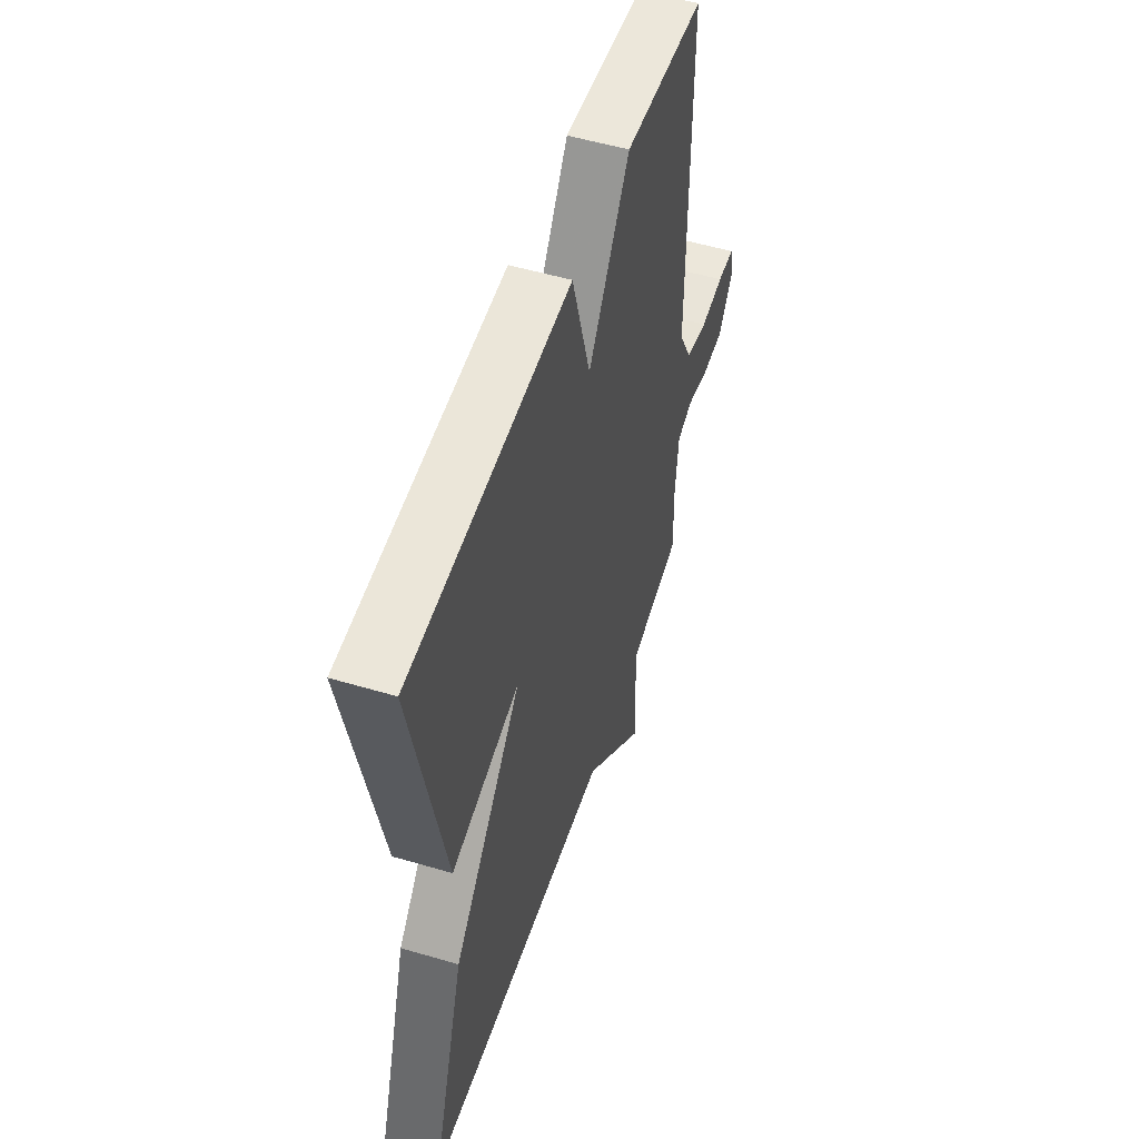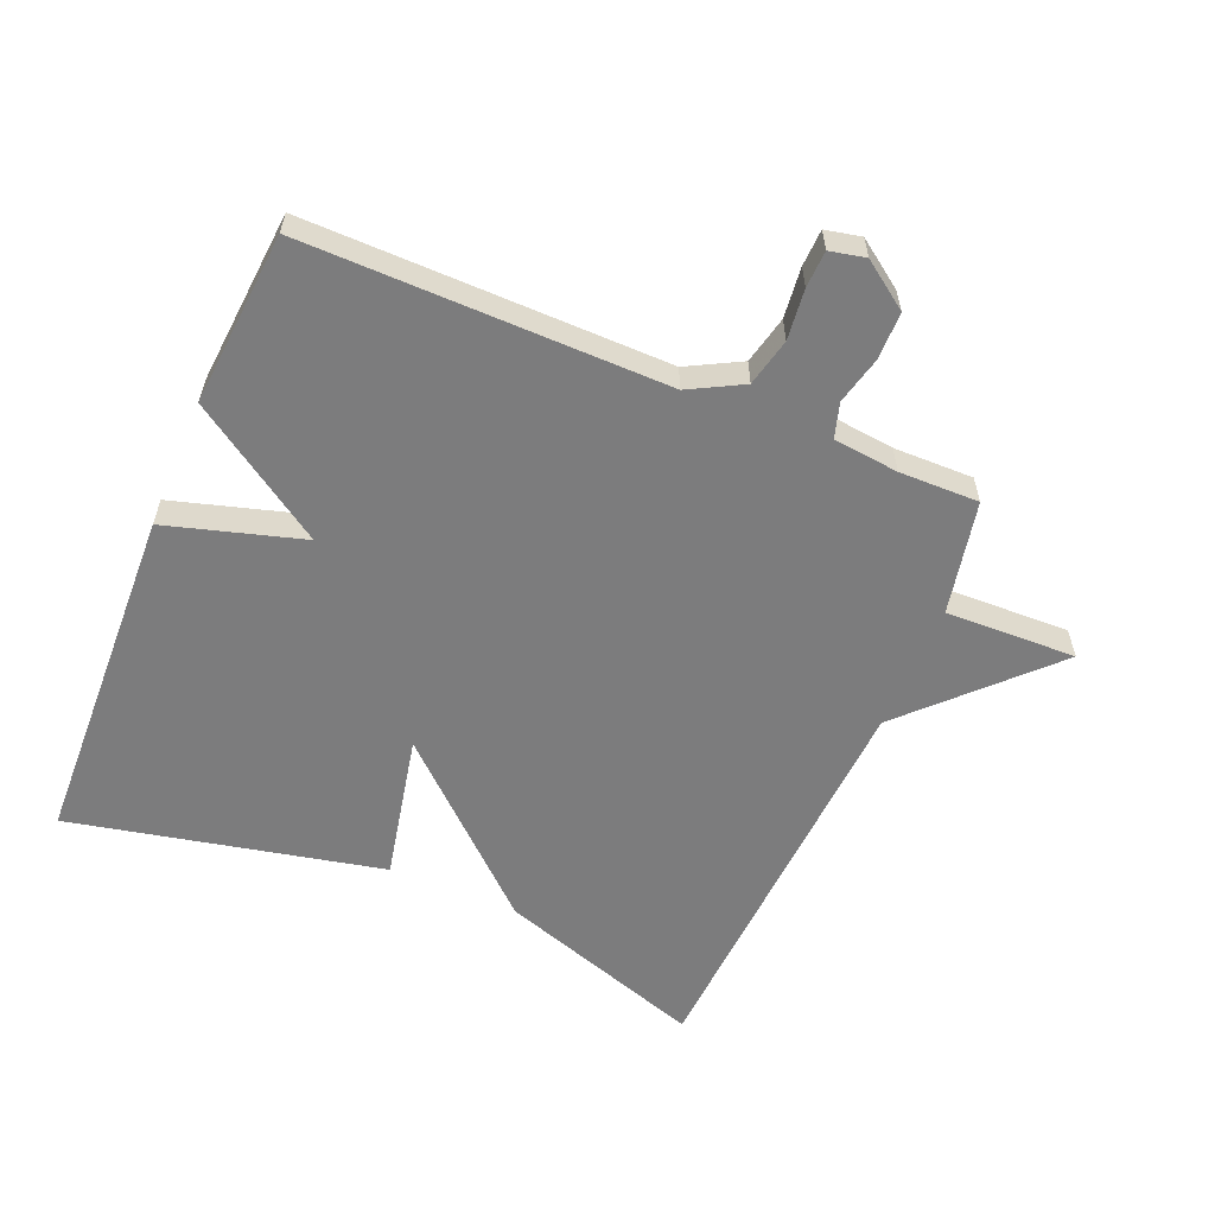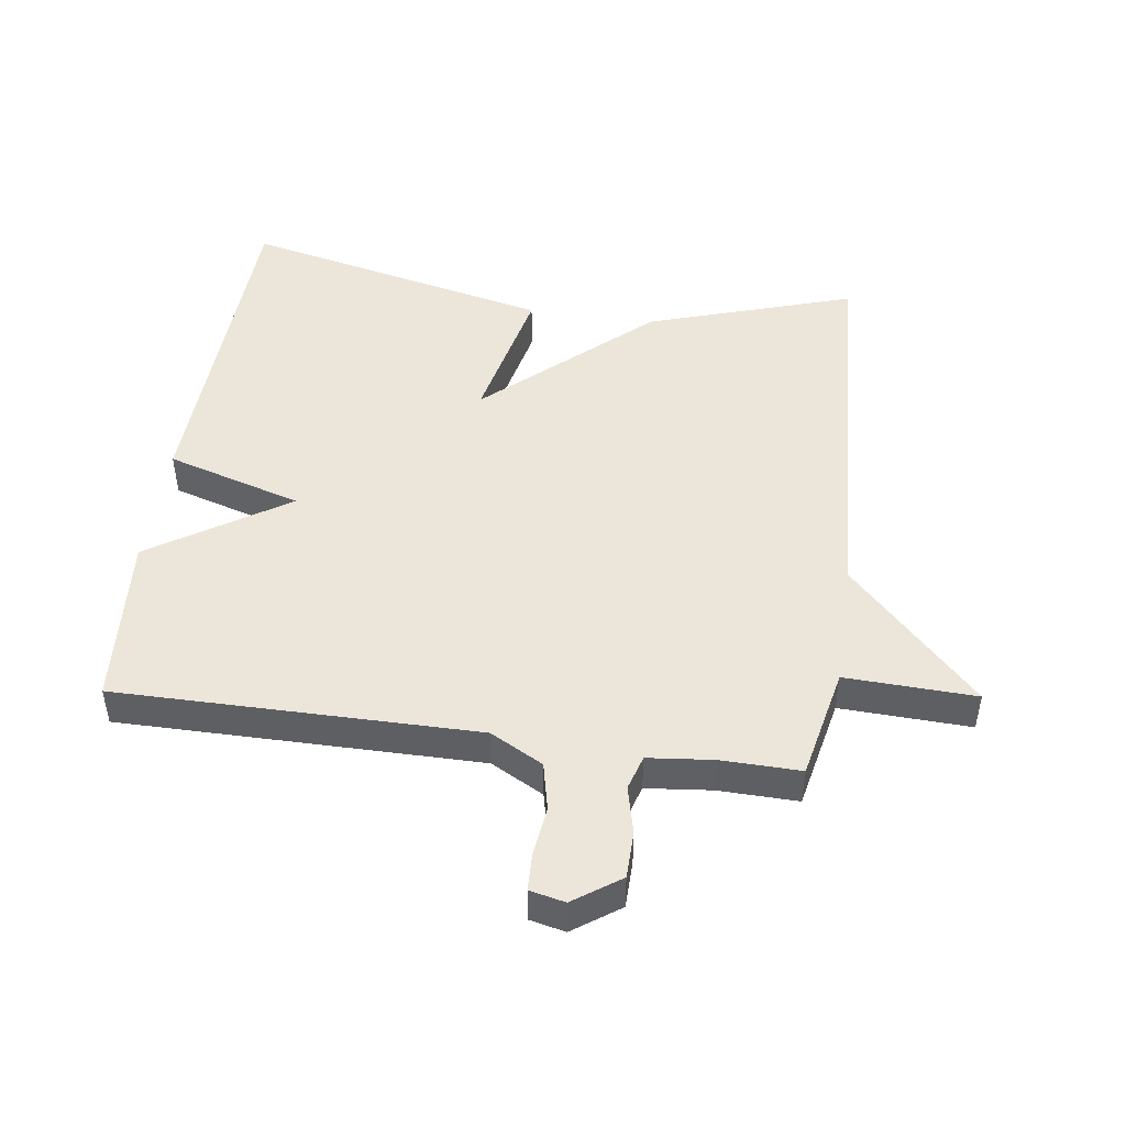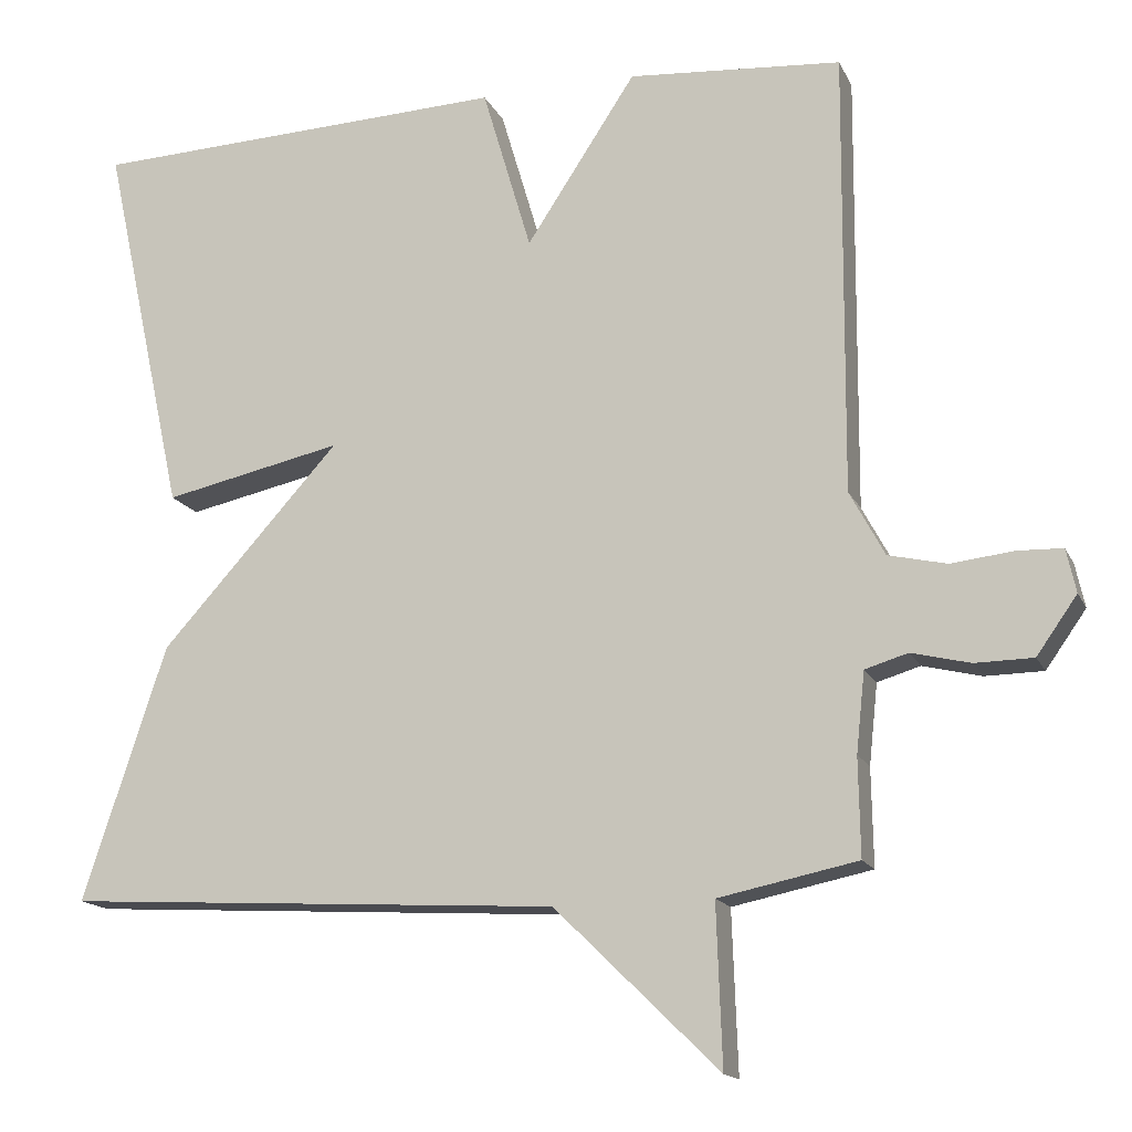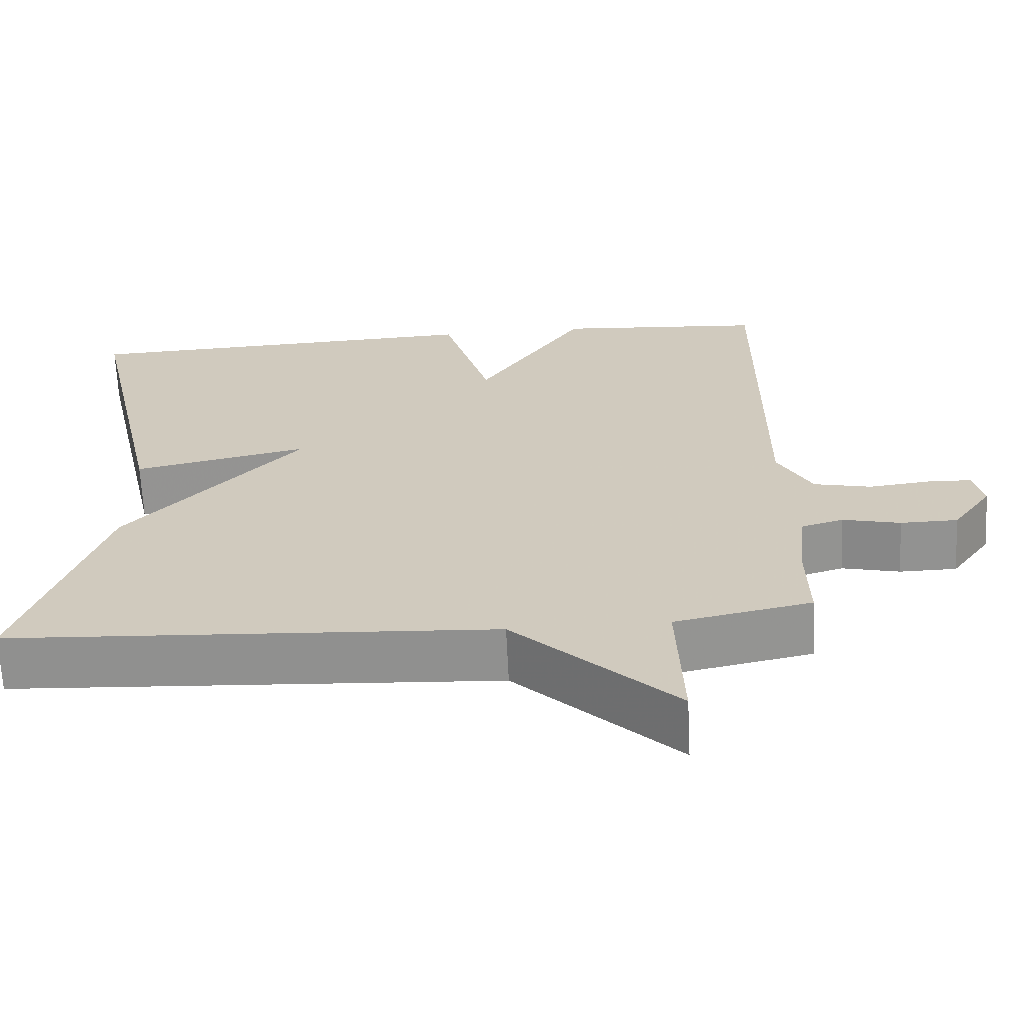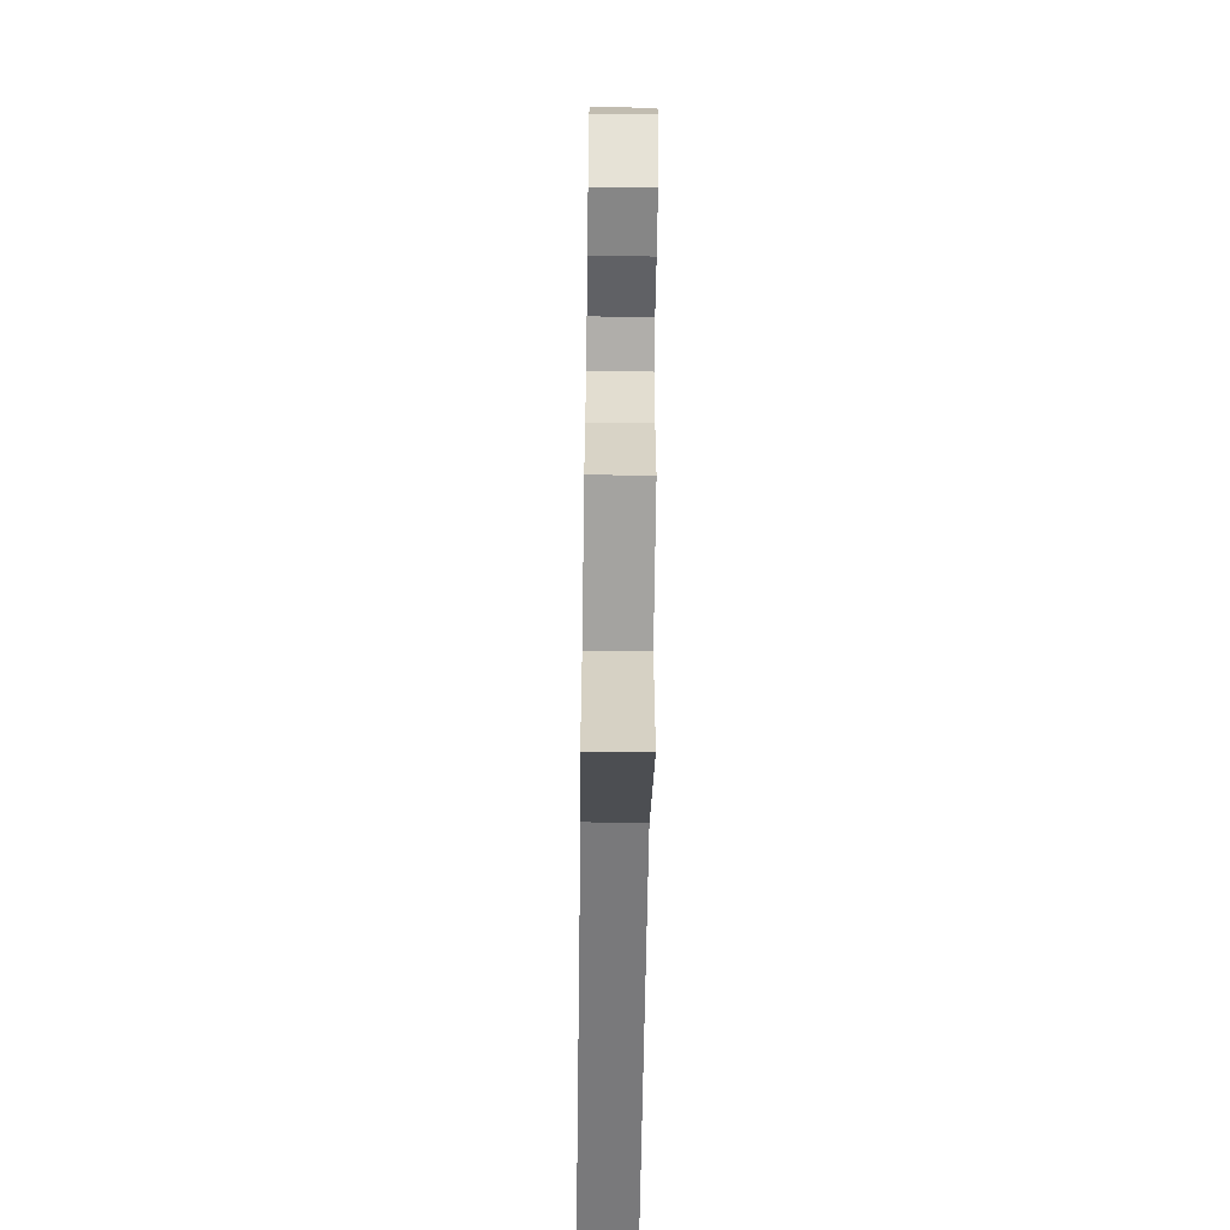
<metadata>
{"format":"obj","ext":"obj","renderer":"f3d","projection":"perspective","resolution":1024,"background":"white","views":[{"elev":52.7,"azim":-72.3,"up":"+Z"},{"elev":-58.8,"azim":67.1,"up":"+Y"},{"elev":47.5,"azim":98.2,"up":"+Y"},{"elev":-15.4,"azim":18.4,"up":"+Z"},{"elev":-66.1,"azim":2.8,"up":"+Z"},{"elev":-61.2,"azim":89.2,"up":"+Z"}]}
</metadata>
<code>
v -0.5 0.07 -0.5
v -0.395 0.07 -0.18
v -0.17 0.07 0.068
v -0.395 0.07 0.02
v -0.5 0.07 0.5
v 0.031 0.07 0.521
v 0.093 0.07 0.311
v 0.231 0.07 0.521
v 0.5 0.07 0.5
v 0.496 0.07 -0.058
v 0.54 0.07 -0.14
v 0.614 0.07 -0.157
v 0.692 0.07 -0.148
v 0.749 0.07 -0.15
v 0.761 0.07 -0.205
v 0.71 0.07 -0.277
v 0.637 0.07 -0.278
v 0.563 0.07 -0.26
v 0.509 0.07 -0.276
v 0.498 0.07 -0.377
v 0.5 0.07 -0.5
v 0.325 0.07 -0.536
v 0.332 0.07 -0.738
v 0.125 0.07 -0.536
v -0.5 0 -0.5
v -0.395 0 -0.18
v -0.17 0 0.068
v -0.395 0 0.02
v -0.5 0 0.5
v 0.031 0 0.521
v 0.093 0 0.311
v 0.231 0 0.521
v 0.5 0 0.5
v 0.496 0 -0.058
v 0.54 0 -0.14
v 0.614 0 -0.157
v 0.692 0 -0.148
v 0.749 0 -0.15
v 0.761 0 -0.205
v 0.71 0 -0.277
v 0.637 0 -0.278
v 0.563 0 -0.26
v 0.509 0 -0.276
v 0.498 0 -0.377
v 0.5 0 -0.5
v 0.325 0 -0.536
v 0.332 0 -0.738
v 0.125 0 -0.536
f 22 23 24
f 1 2 3
f 24 1 3
f 22 24 3
f 21 22 3
f 20 21 3
f 19 20 3
f 18 19 3
f 16 17 18
f 15 16 18
f 14 15 18
f 13 14 18
f 12 13 18
f 11 12 18
f 10 11 18 3
f 7 8 9 10
f 7 10 3
f 5 6 7
f 4 5 7
f 3 4 7
f 48 47 46
f 27 26 25
f 27 25 48
f 27 48 46
f 27 46 45
f 27 45 44
f 27 44 43
f 27 43 42
f 42 41 40
f 42 40 39
f 42 39 38
f 42 38 37
f 42 37 36
f 42 36 35
f 27 42 35 34
f 34 33 32 31
f 27 34 31
f 31 30 29
f 31 29 28
f 31 28 27
f 1 25 26 2
f 2 26 27 3
f 3 27 28 4
f 4 28 29 5
f 5 29 30 6
f 6 30 31 7
f 7 31 32 8
f 8 32 33 9
f 9 33 34 10
f 10 34 35 11
f 11 35 36 12
f 12 36 37 13
f 13 37 38 14
f 14 38 39 15
f 15 39 40 16
f 16 40 41 17
f 17 41 42 18
f 18 42 43 19
f 19 43 44 20
f 20 44 45 21
f 21 45 46 22
f 22 46 47 23
f 23 47 48 24
f 24 48 25 1

</code>
